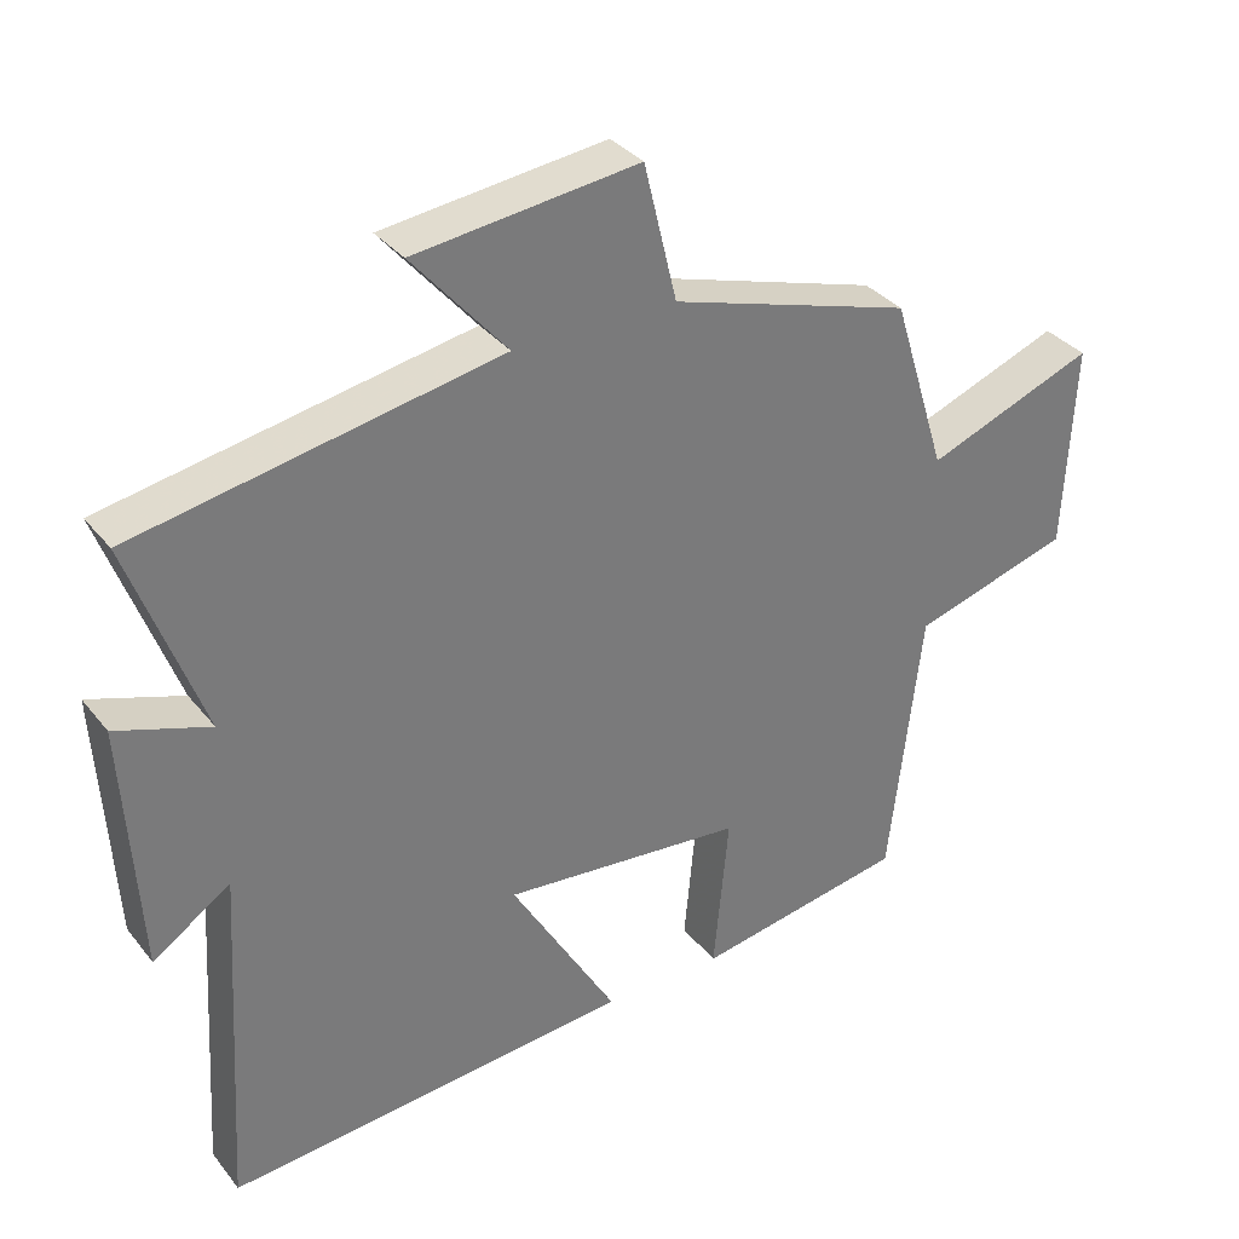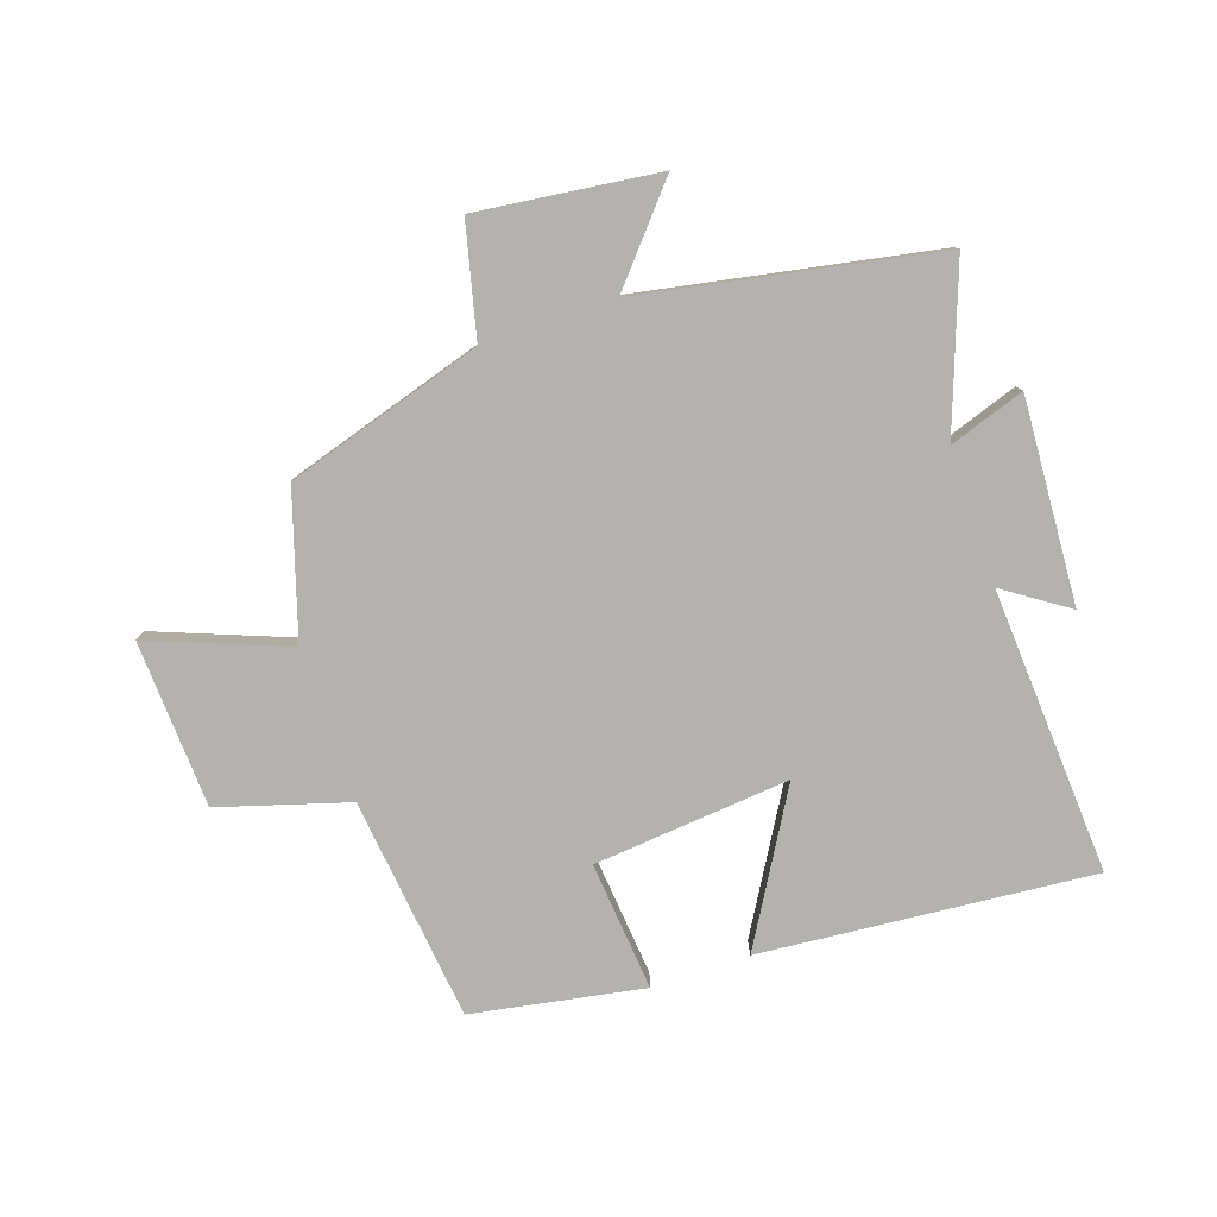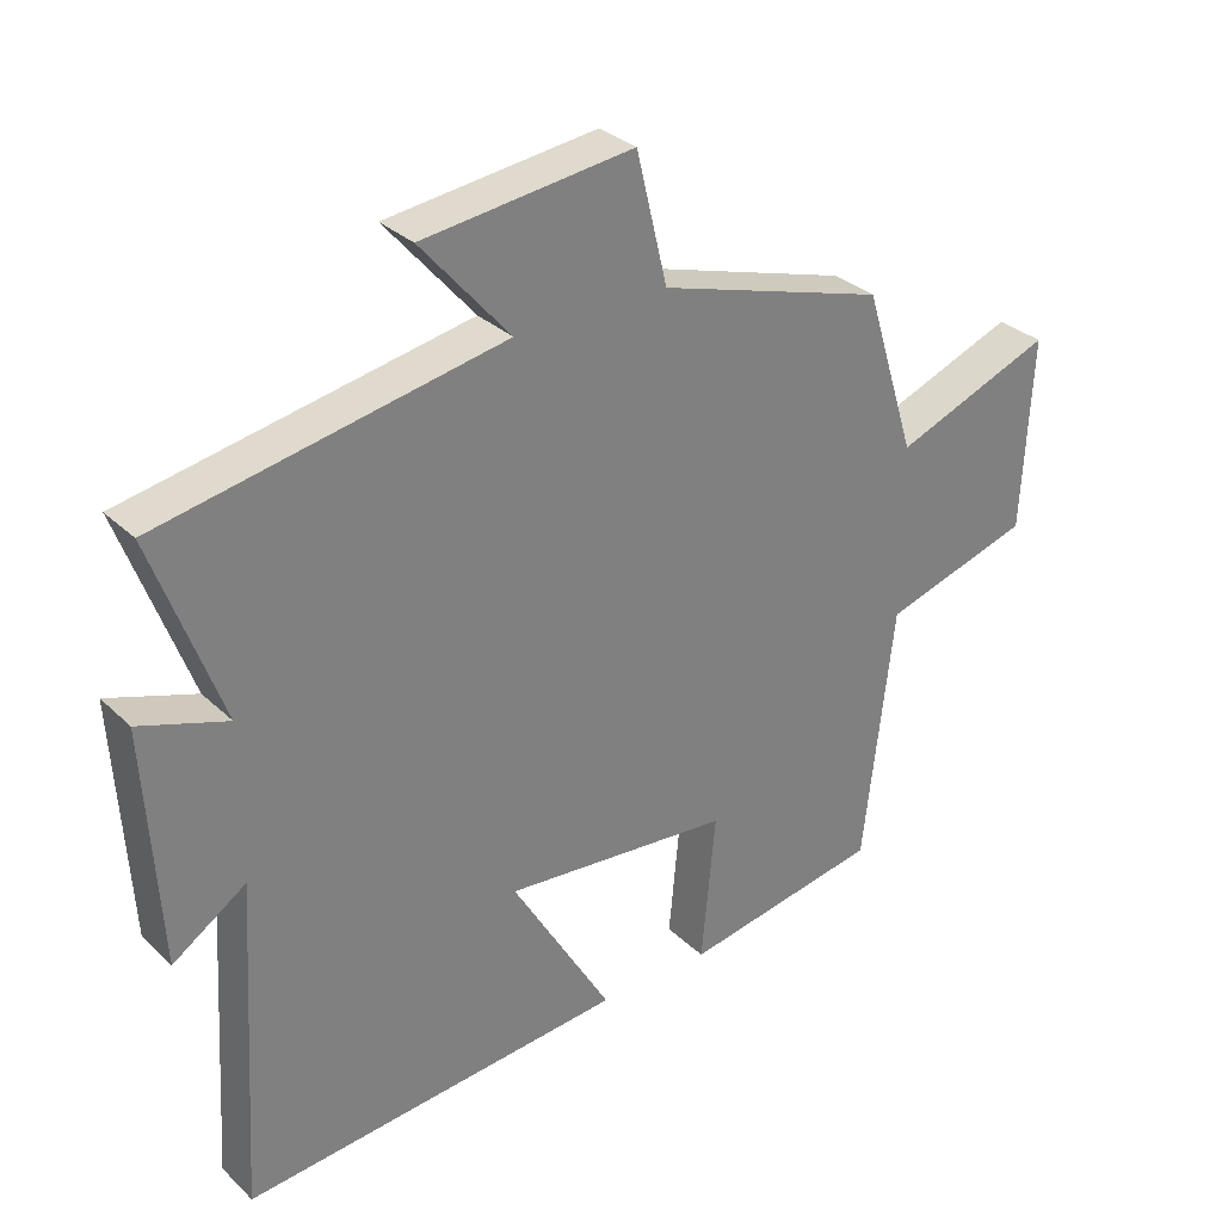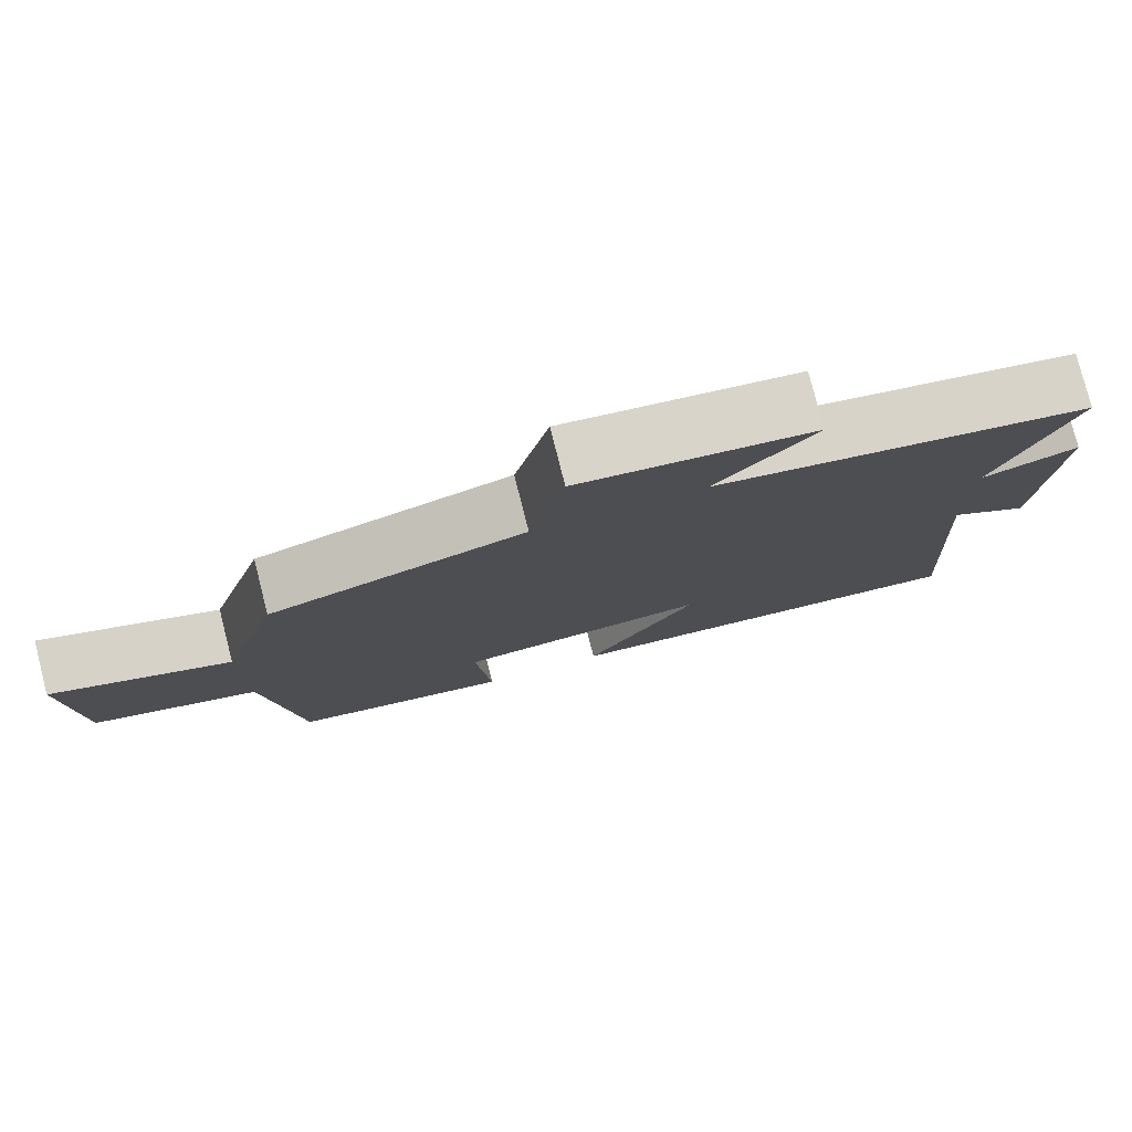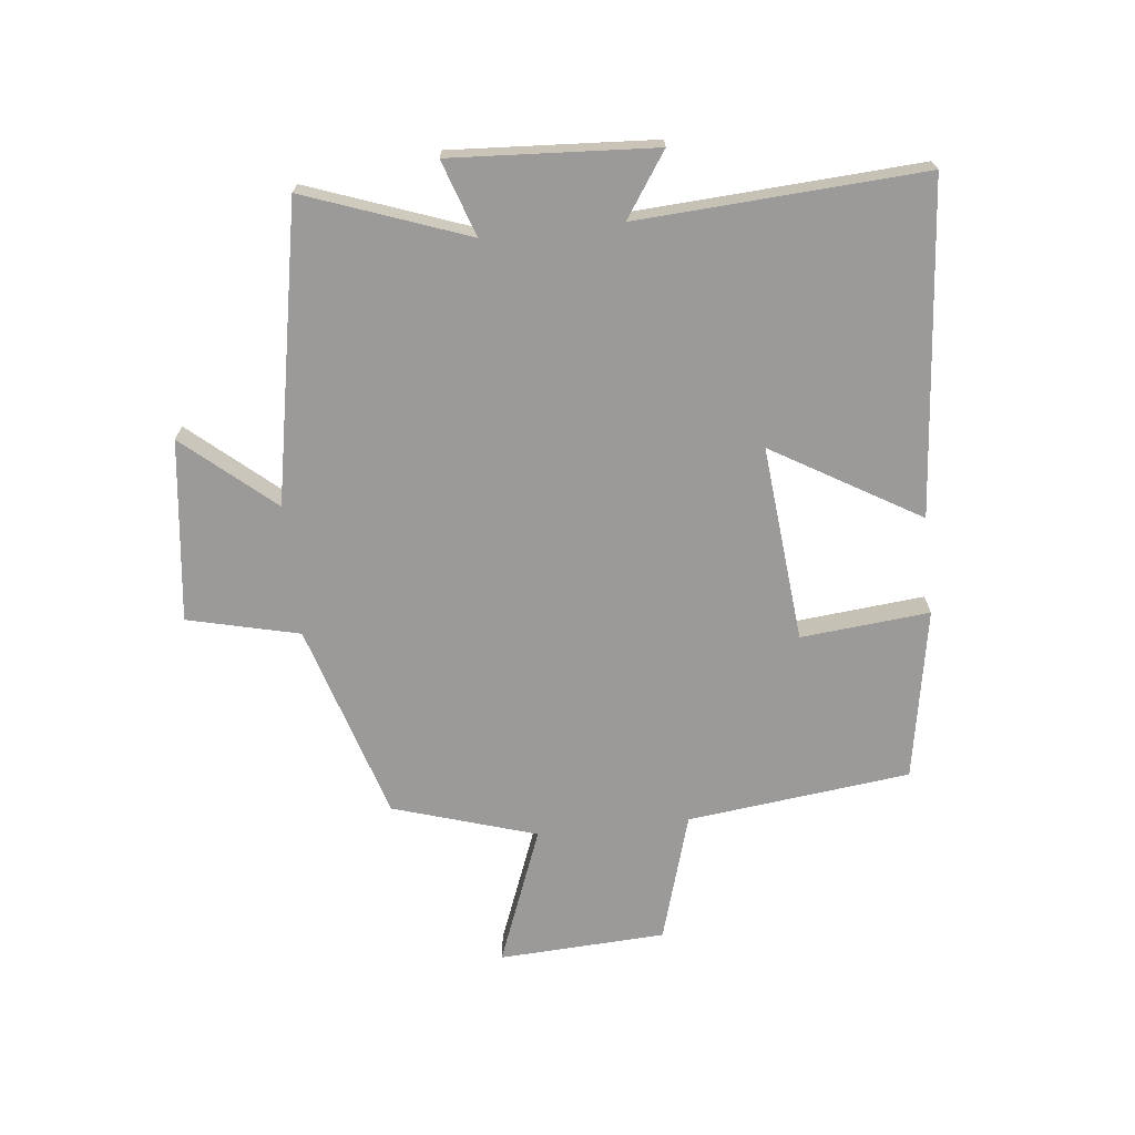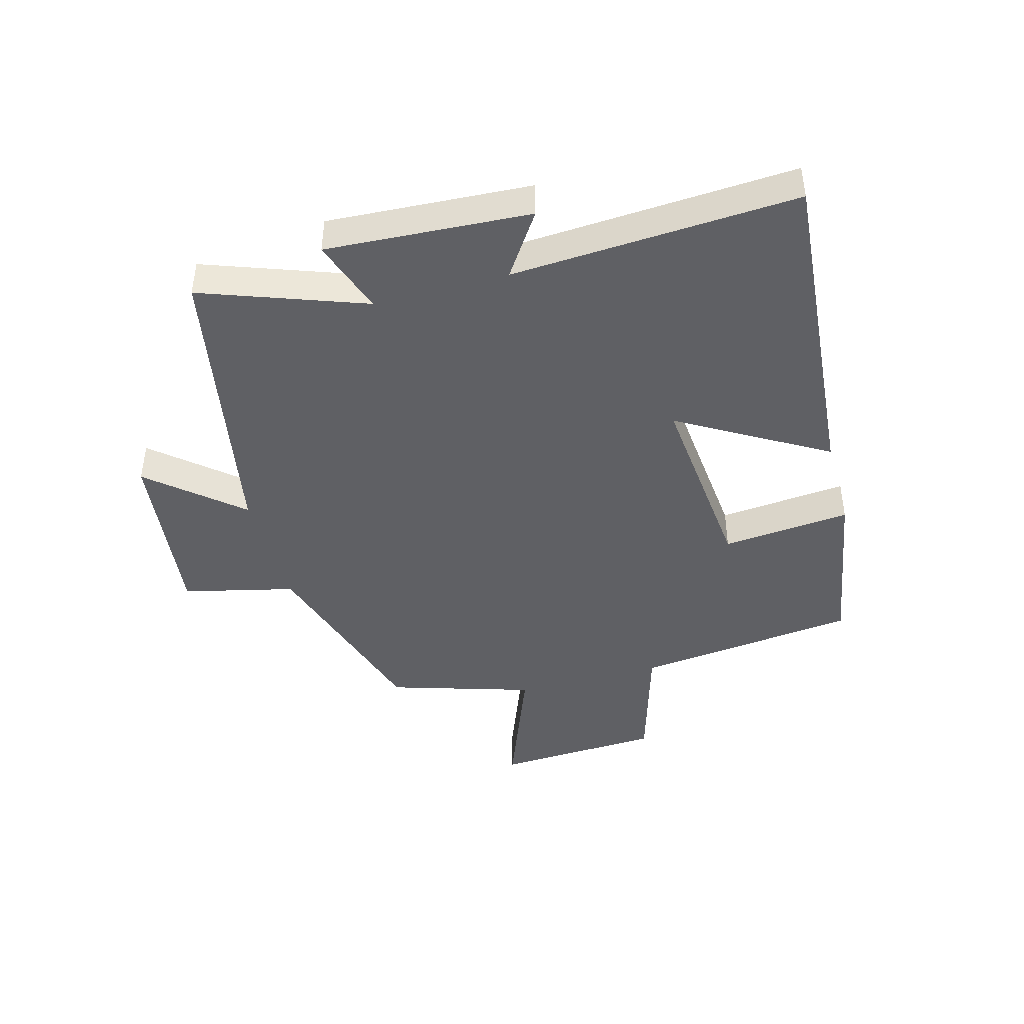
<metadata>
{"format":"obj","ext":"obj","renderer":"f3d","projection":"perspective","resolution":1024,"background":"white","views":[{"elev":33.8,"azim":147.6,"up":"+Z"},{"elev":-79.7,"azim":18.7,"up":"+Y"},{"elev":31.1,"azim":142.9,"up":"+Z"},{"elev":78.5,"azim":-14.3,"up":"+Z"},{"elev":-69.5,"azim":96.2,"up":"+Y"},{"elev":-43.6,"azim":105.4,"up":"+Y"}]}
</metadata>
<code>
v 0.597 0.07 0.409
v 0.5 0.07 0.143
v 0.624 0.07 0.185
v 0.604 0.07 -0.149
v 0.5 0.07 -0.079
v 0.528 0.07 -0.547
v -0.016 0.07 -0.5
v 0.126 0.07 -0.259
v -0.196 0.07 -0.289
v -0.176 0.07 -0.5
v -0.457 0.07 -0.45
v -0.5 0.07 -0.084
v -0.711 0.07 -0.021
v -0.725 0.07 0.253
v -0.5 0.07 0.166
v -0.427 0.07 0.401
v -0.104 0.07 0.5
v -0.06 0.07 0.683
v 0.238 0.07 0.647
v 0.112 0.07 0.5
v 0.597 0 0.409
v 0.5 0 0.143
v 0.624 0 0.185
v 0.604 0 -0.149
v 0.5 0 -0.079
v 0.528 0 -0.547
v -0.016 0 -0.5
v 0.126 0 -0.259
v -0.196 0 -0.289
v -0.176 0 -0.5
v -0.457 0 -0.45
v -0.5 0 -0.084
v -0.711 0 -0.021
v -0.725 0 0.253
v -0.5 0 0.166
v -0.427 0 0.401
v -0.104 0 0.5
v -0.06 0 0.683
v 0.238 0 0.647
v 0.112 0 0.5
f 17 18 19 20
f 15 16 17 20
f 15 20 1 2
f 12 13 14 15
f 12 15 2
f 9 10 11 12
f 8 9 12 2
f 5 6 7 8
f 5 8 2 3
f 3 4 5
f 40 39 38 37
f 40 37 36 35
f 22 21 40 35
f 35 34 33 32
f 22 35 32
f 32 31 30 29
f 22 32 29 28
f 28 27 26 25
f 23 22 28 25
f 25 24 23
f 1 21 22 2
f 2 22 23 3
f 3 23 24 4
f 4 24 25 5
f 5 25 26 6
f 6 26 27 7
f 7 27 28 8
f 8 28 29 9
f 9 29 30 10
f 10 30 31 11
f 11 31 32 12
f 12 32 33 13
f 13 33 34 14
f 14 34 35 15
f 15 35 36 16
f 16 36 37 17
f 17 37 38 18
f 18 38 39 19
f 19 39 40 20
f 20 40 21 1

</code>
